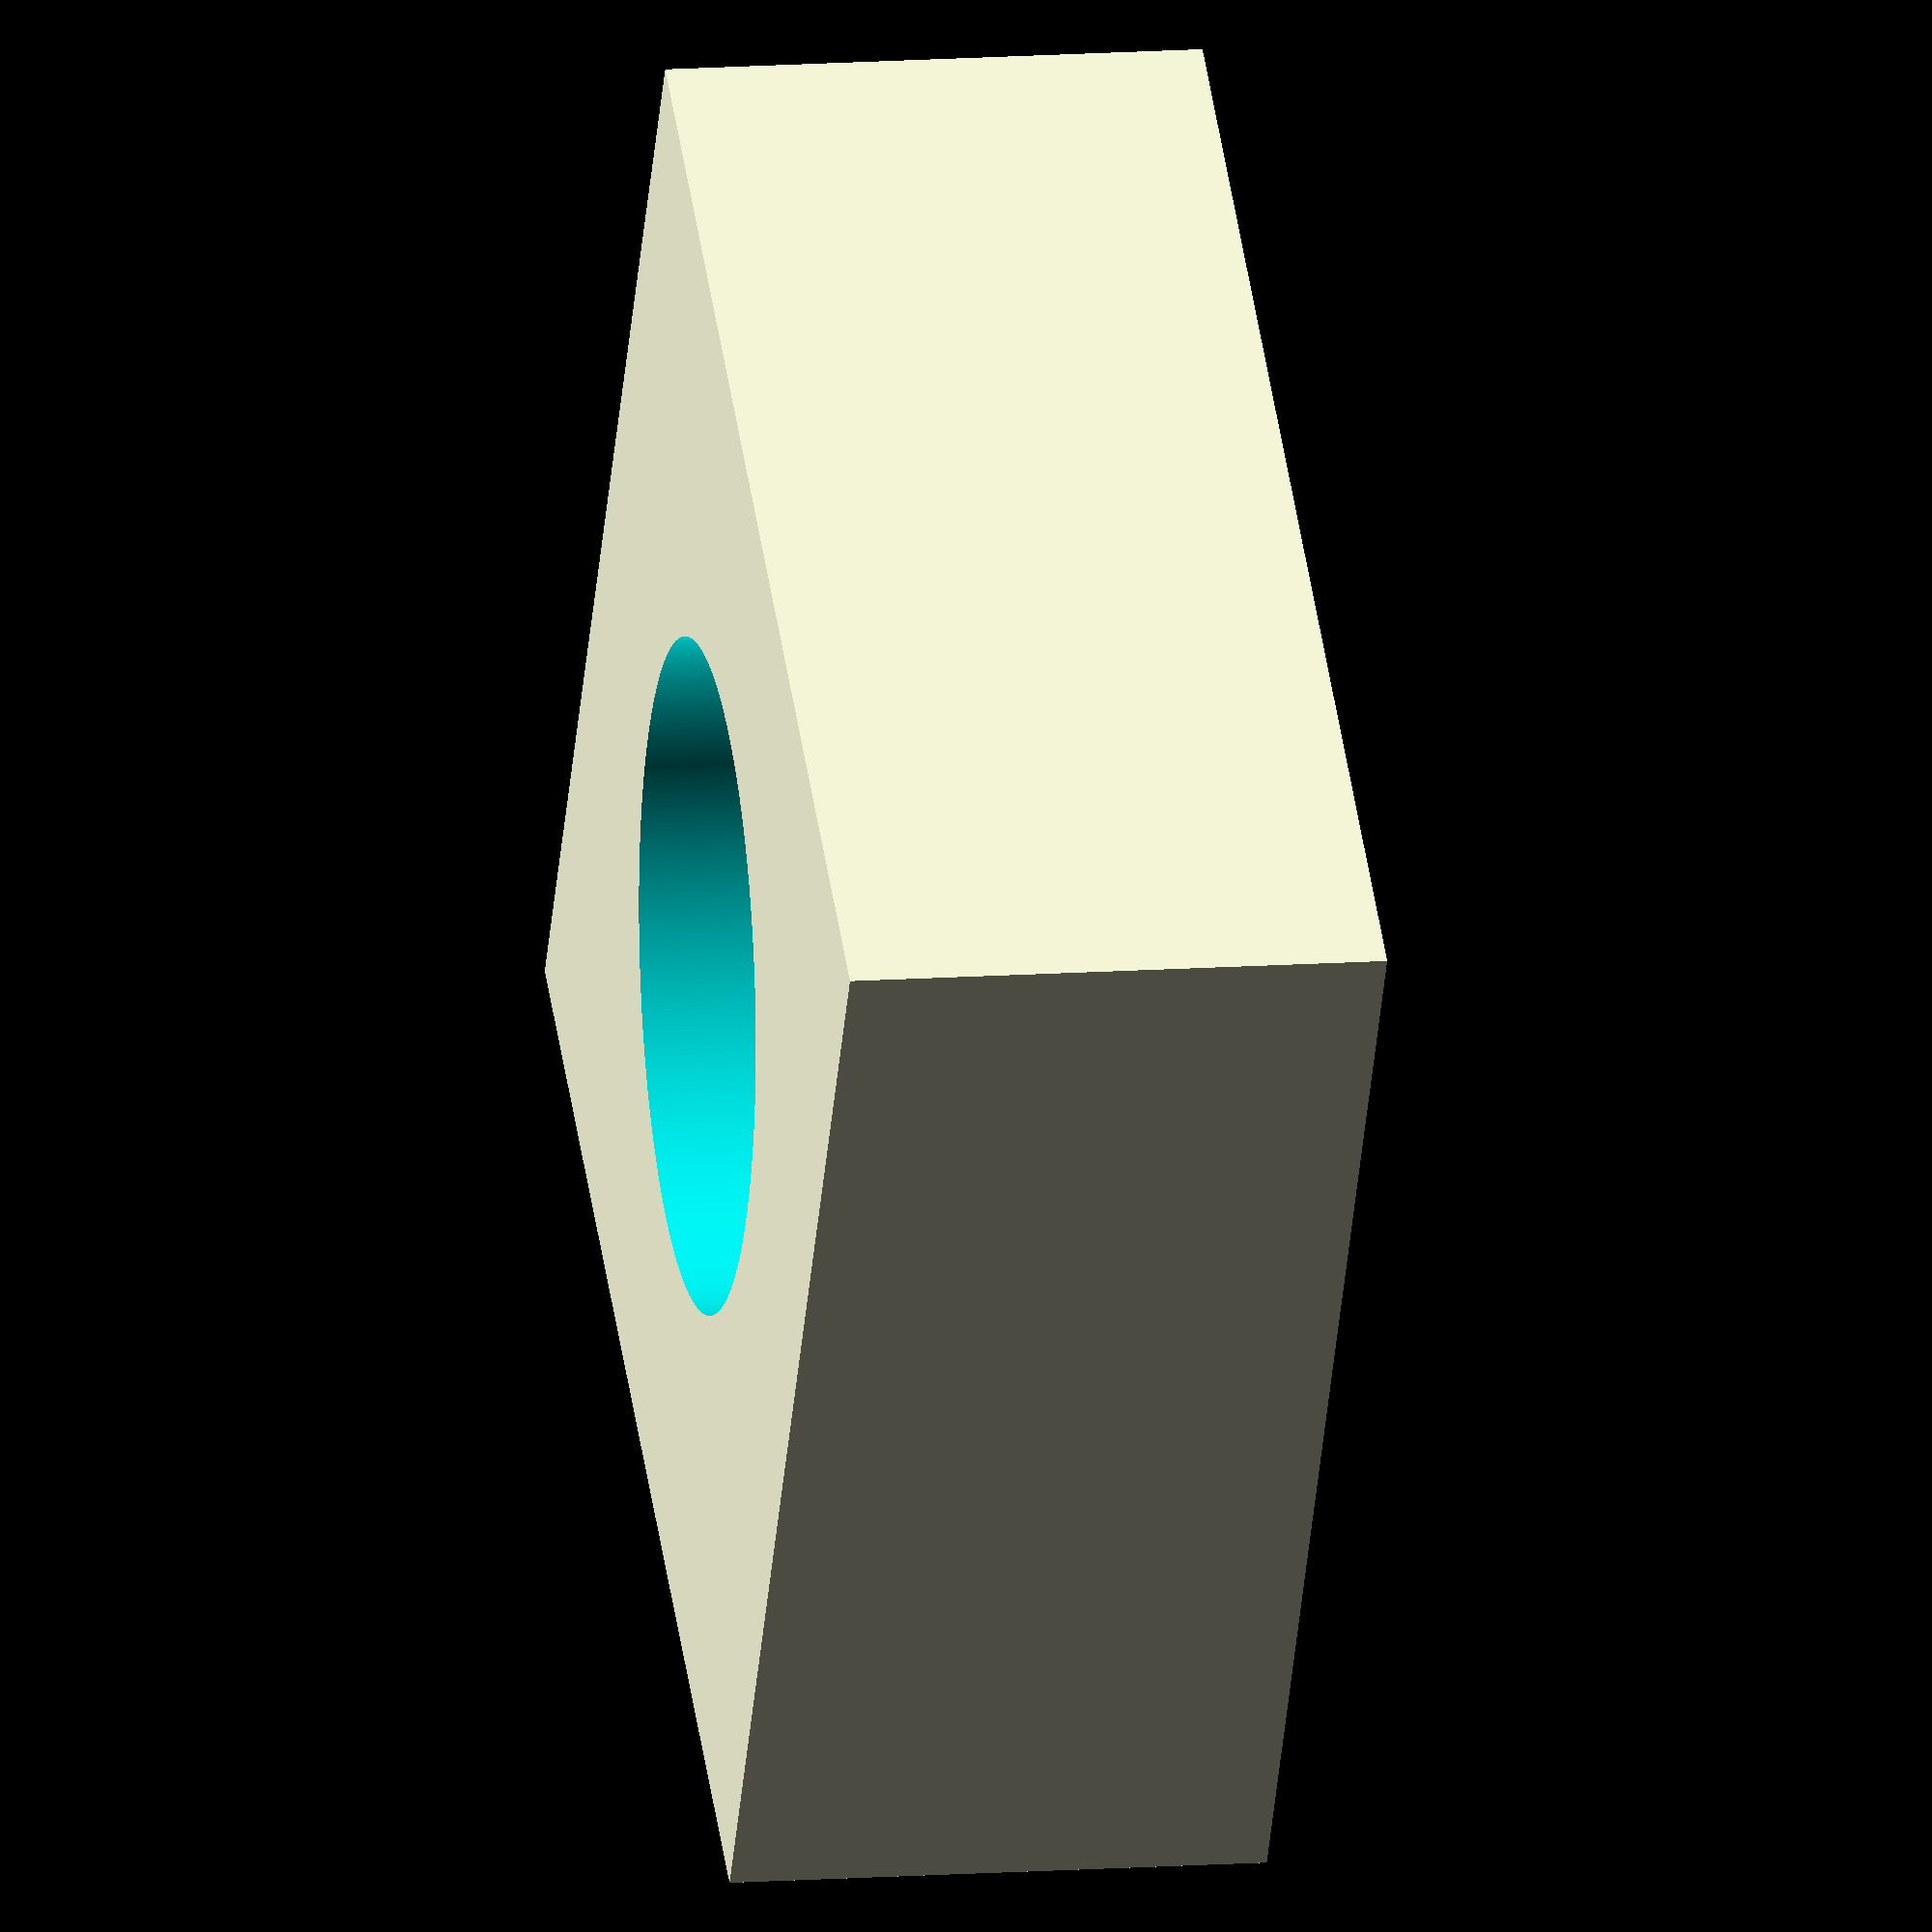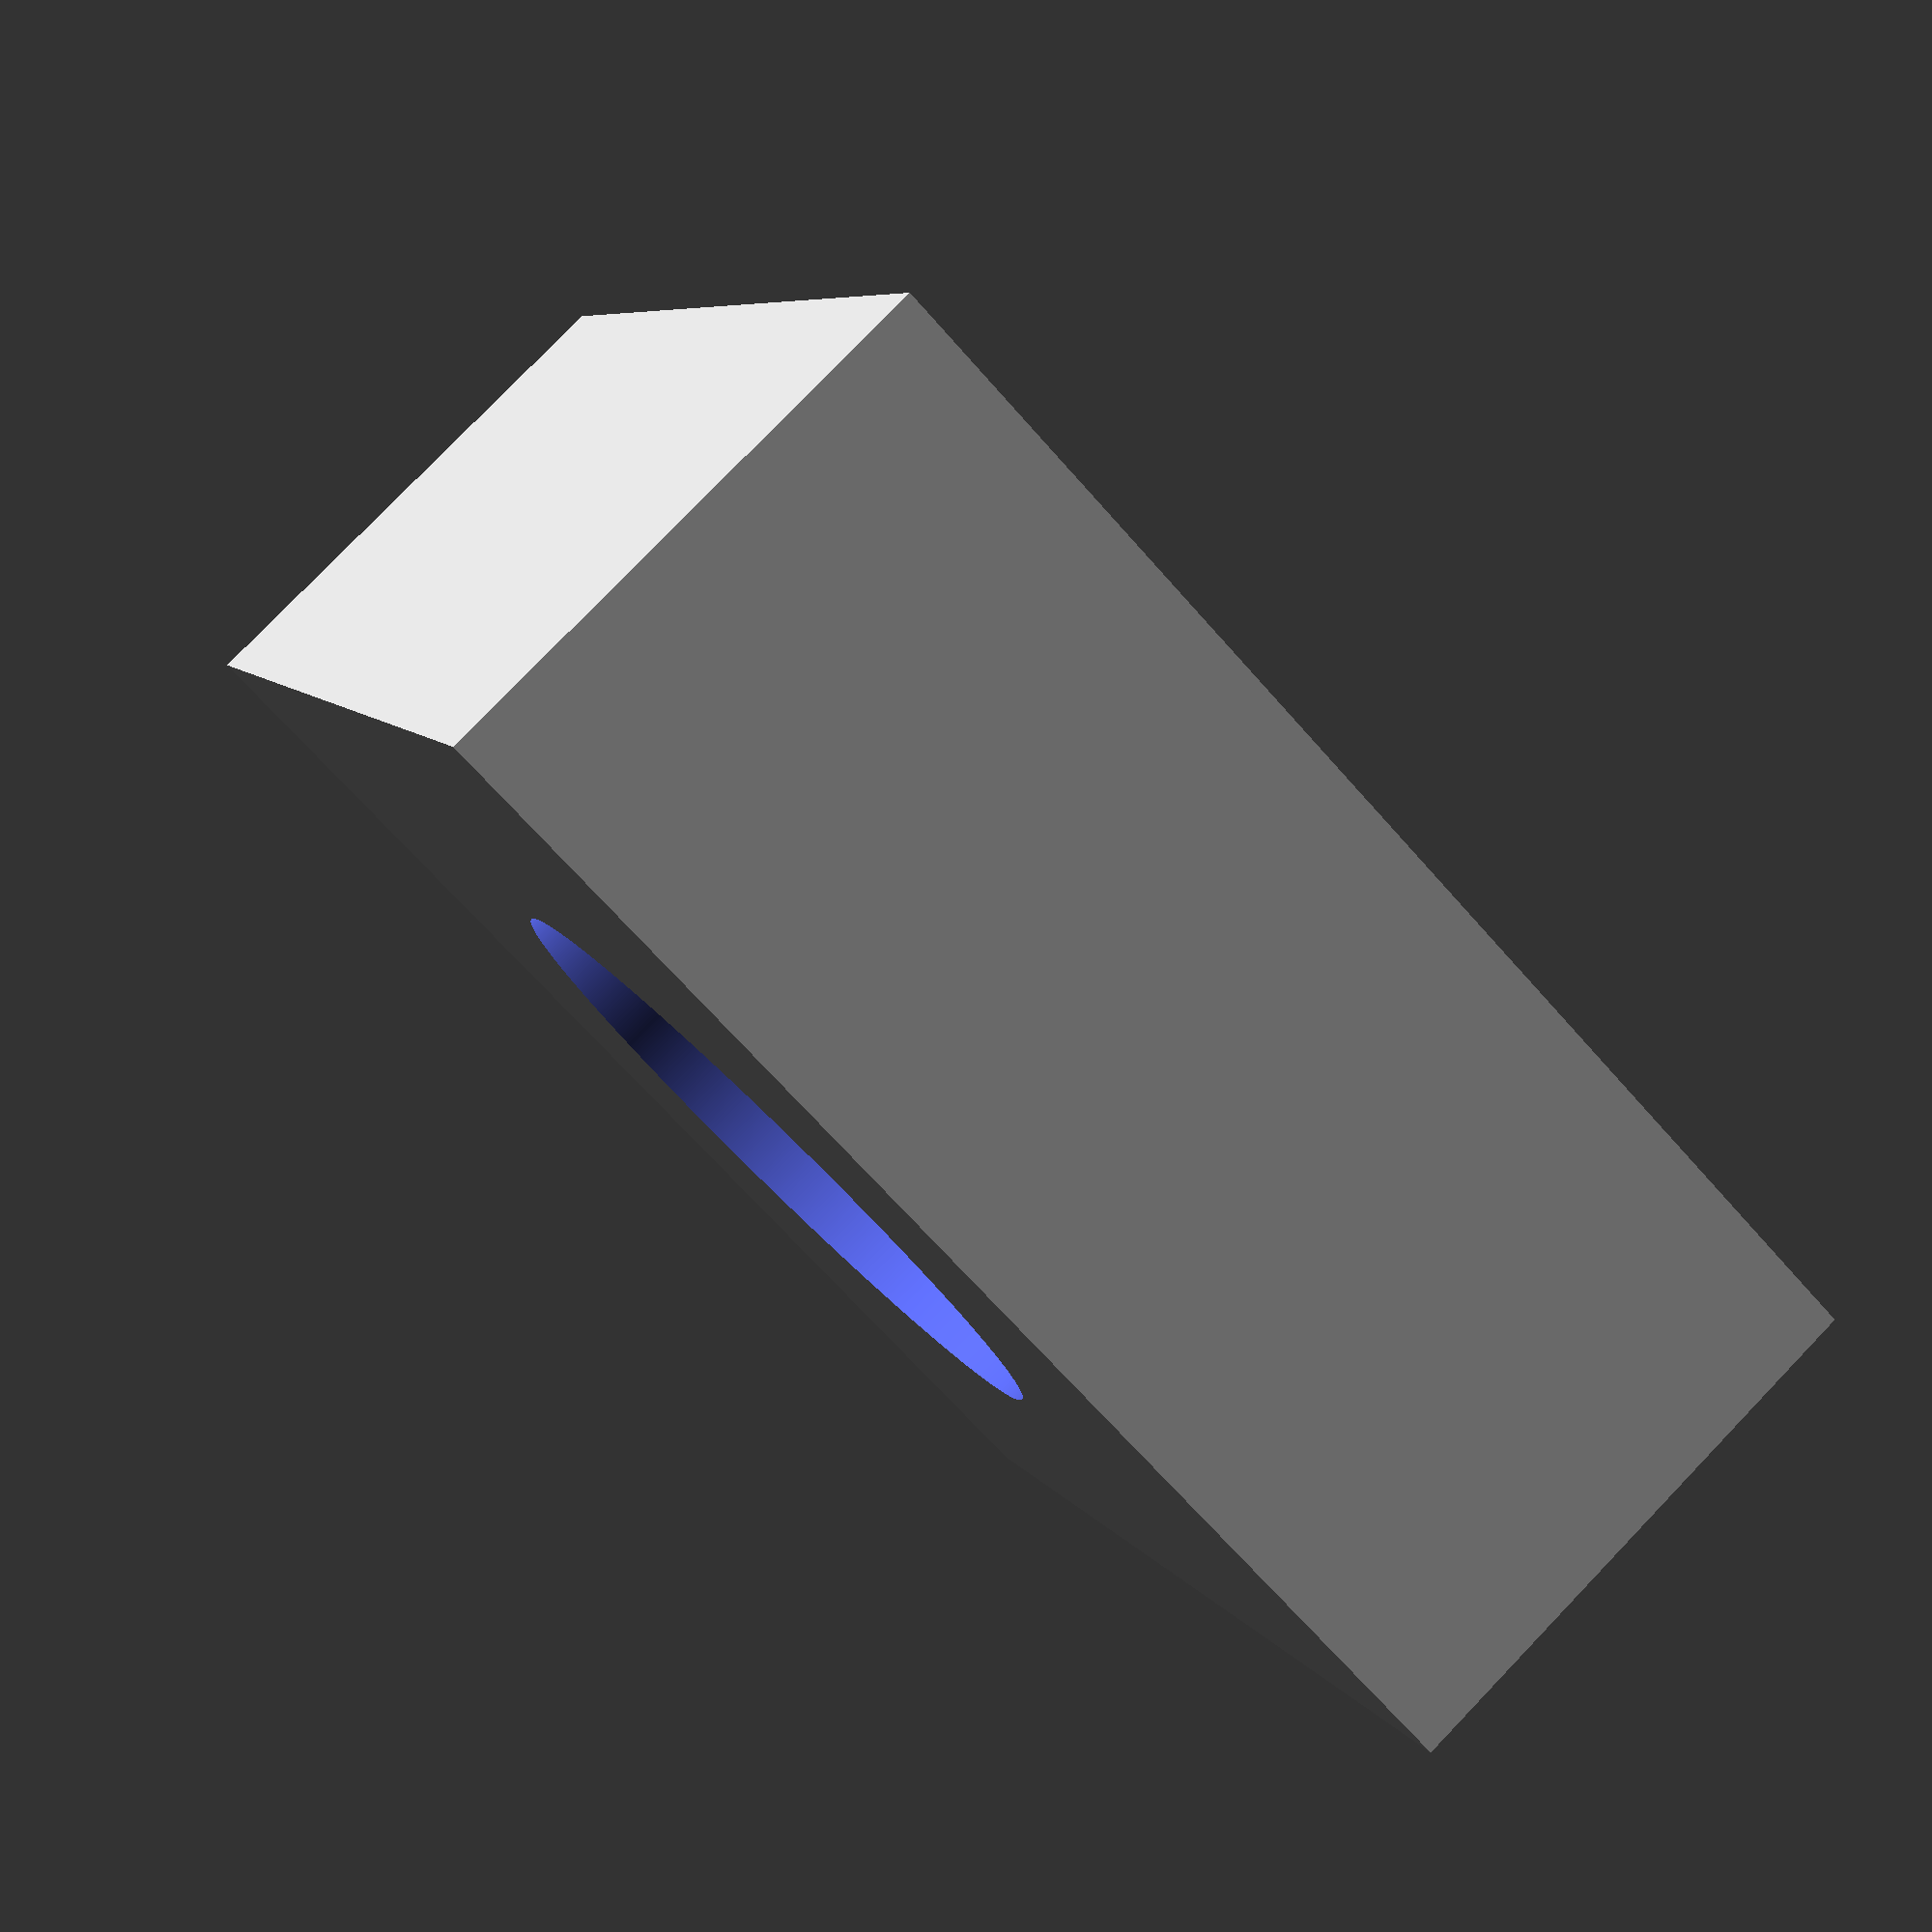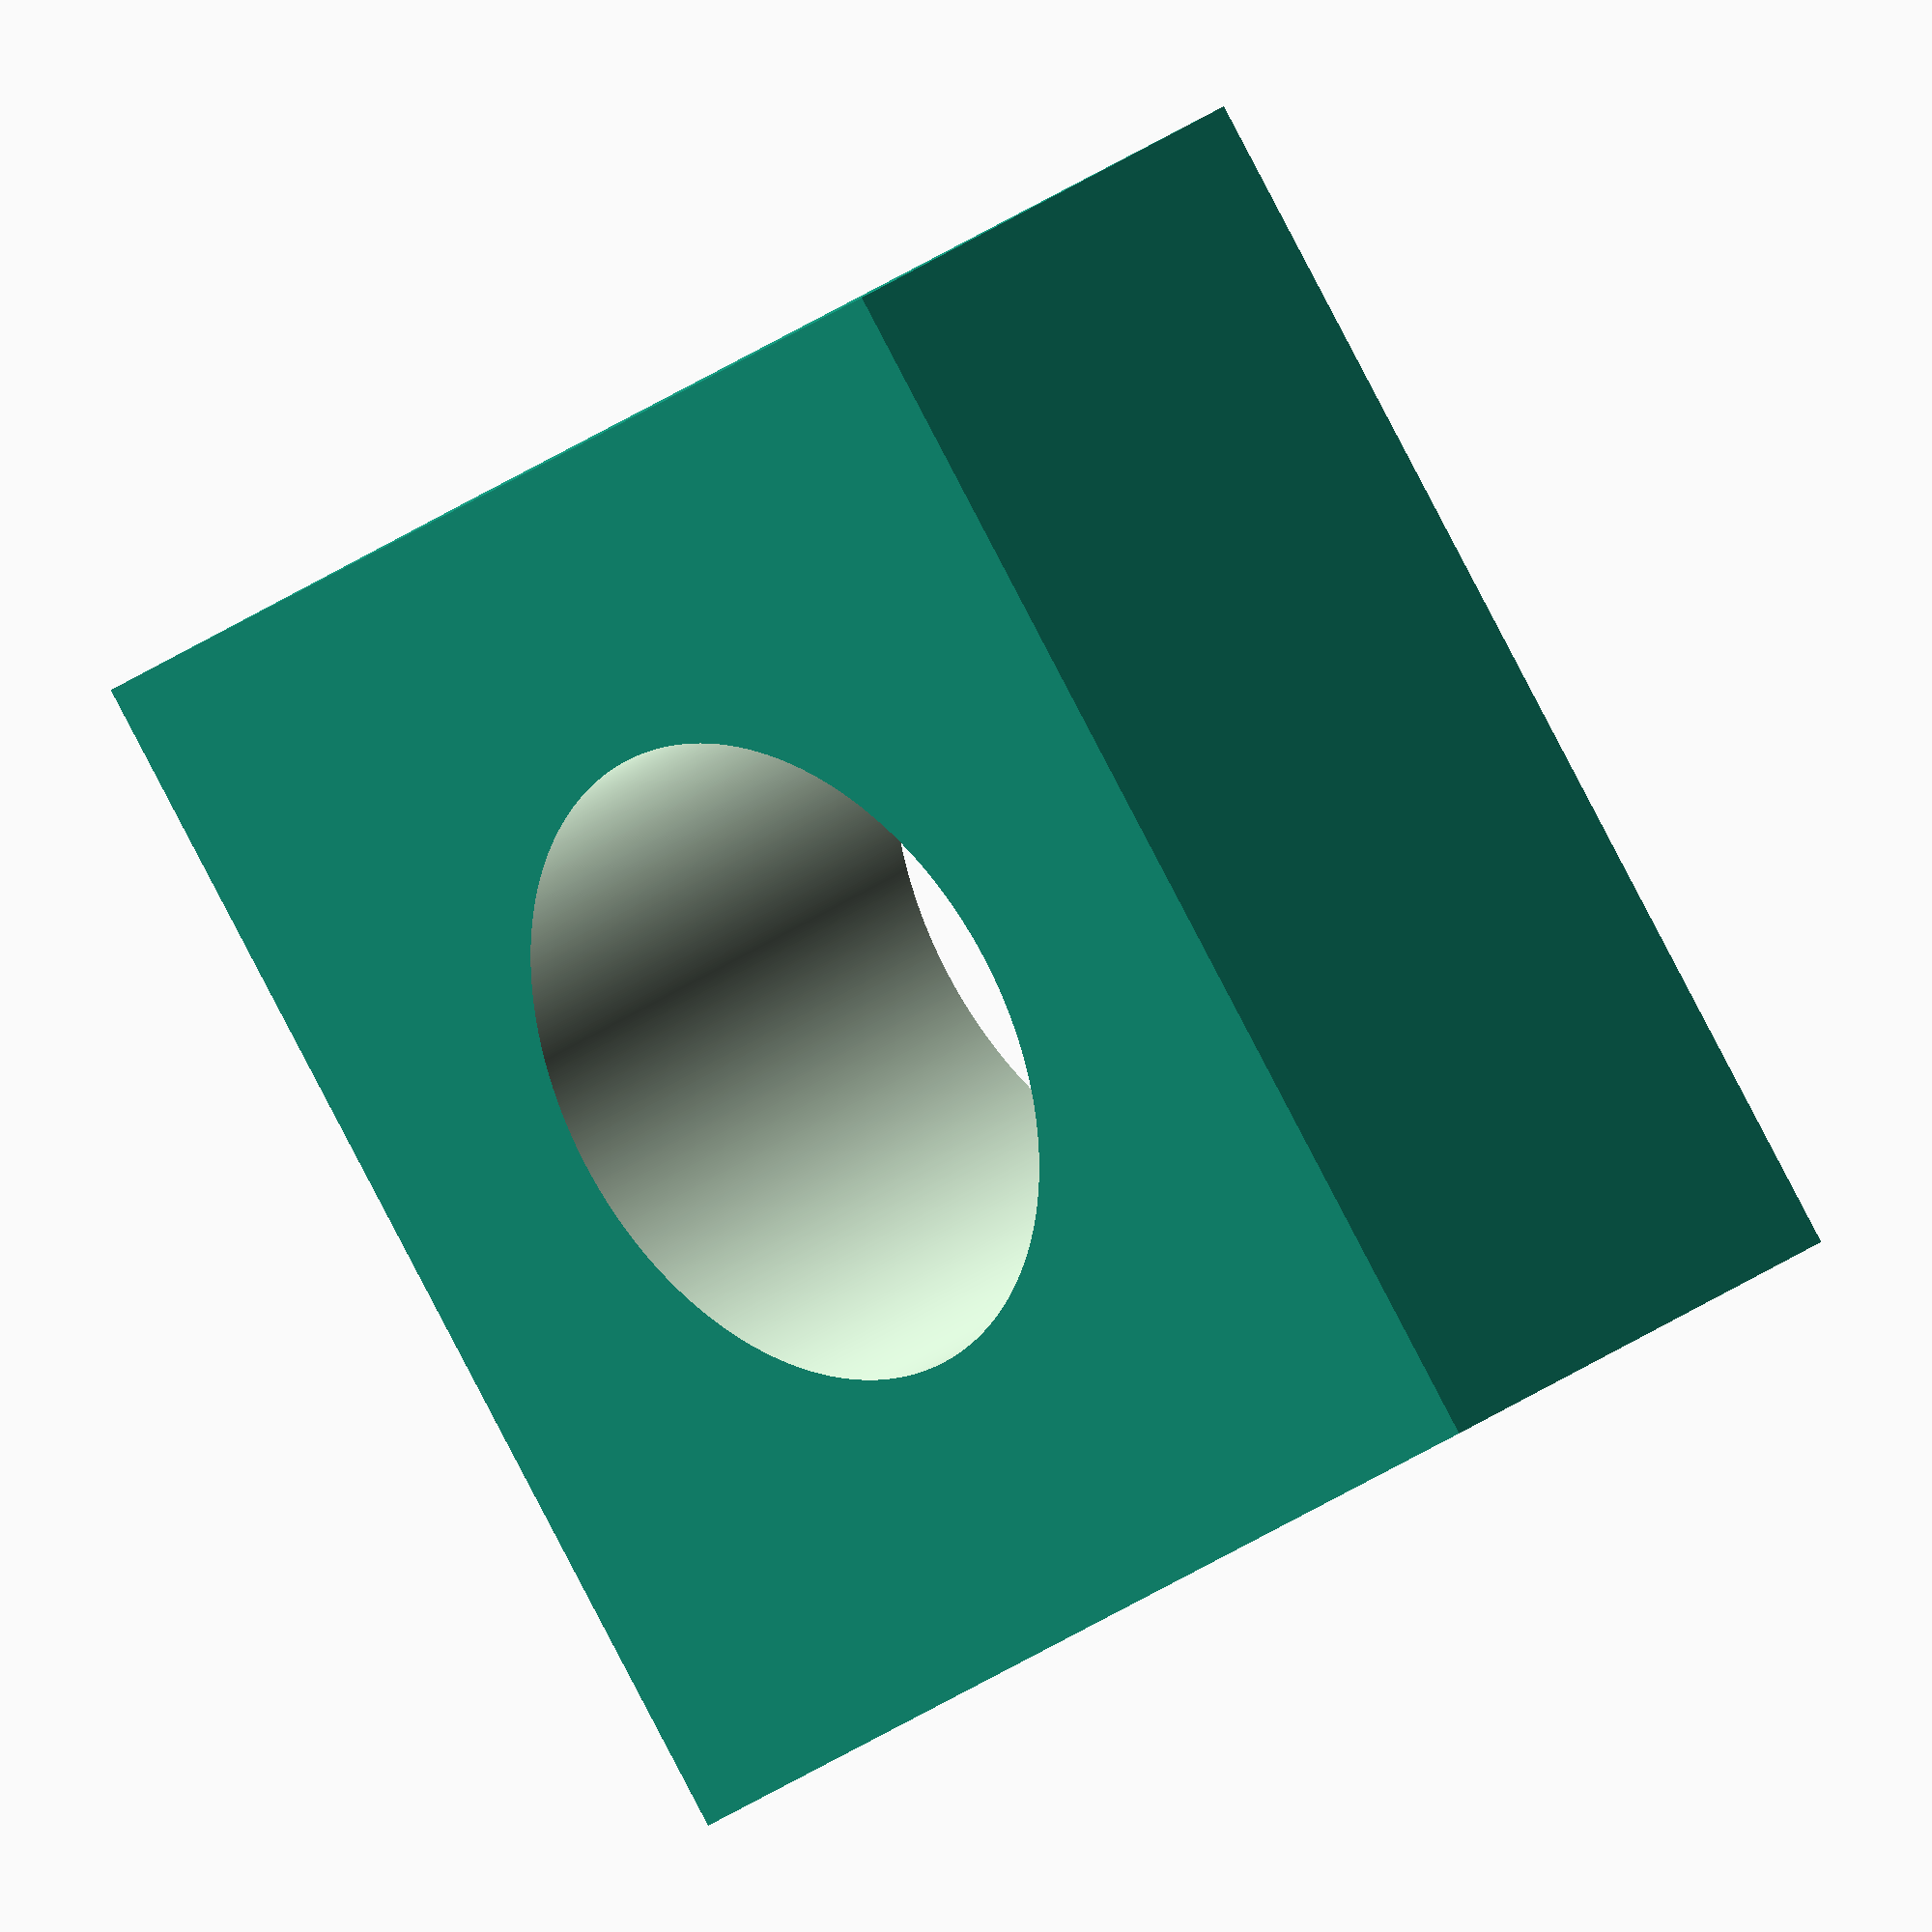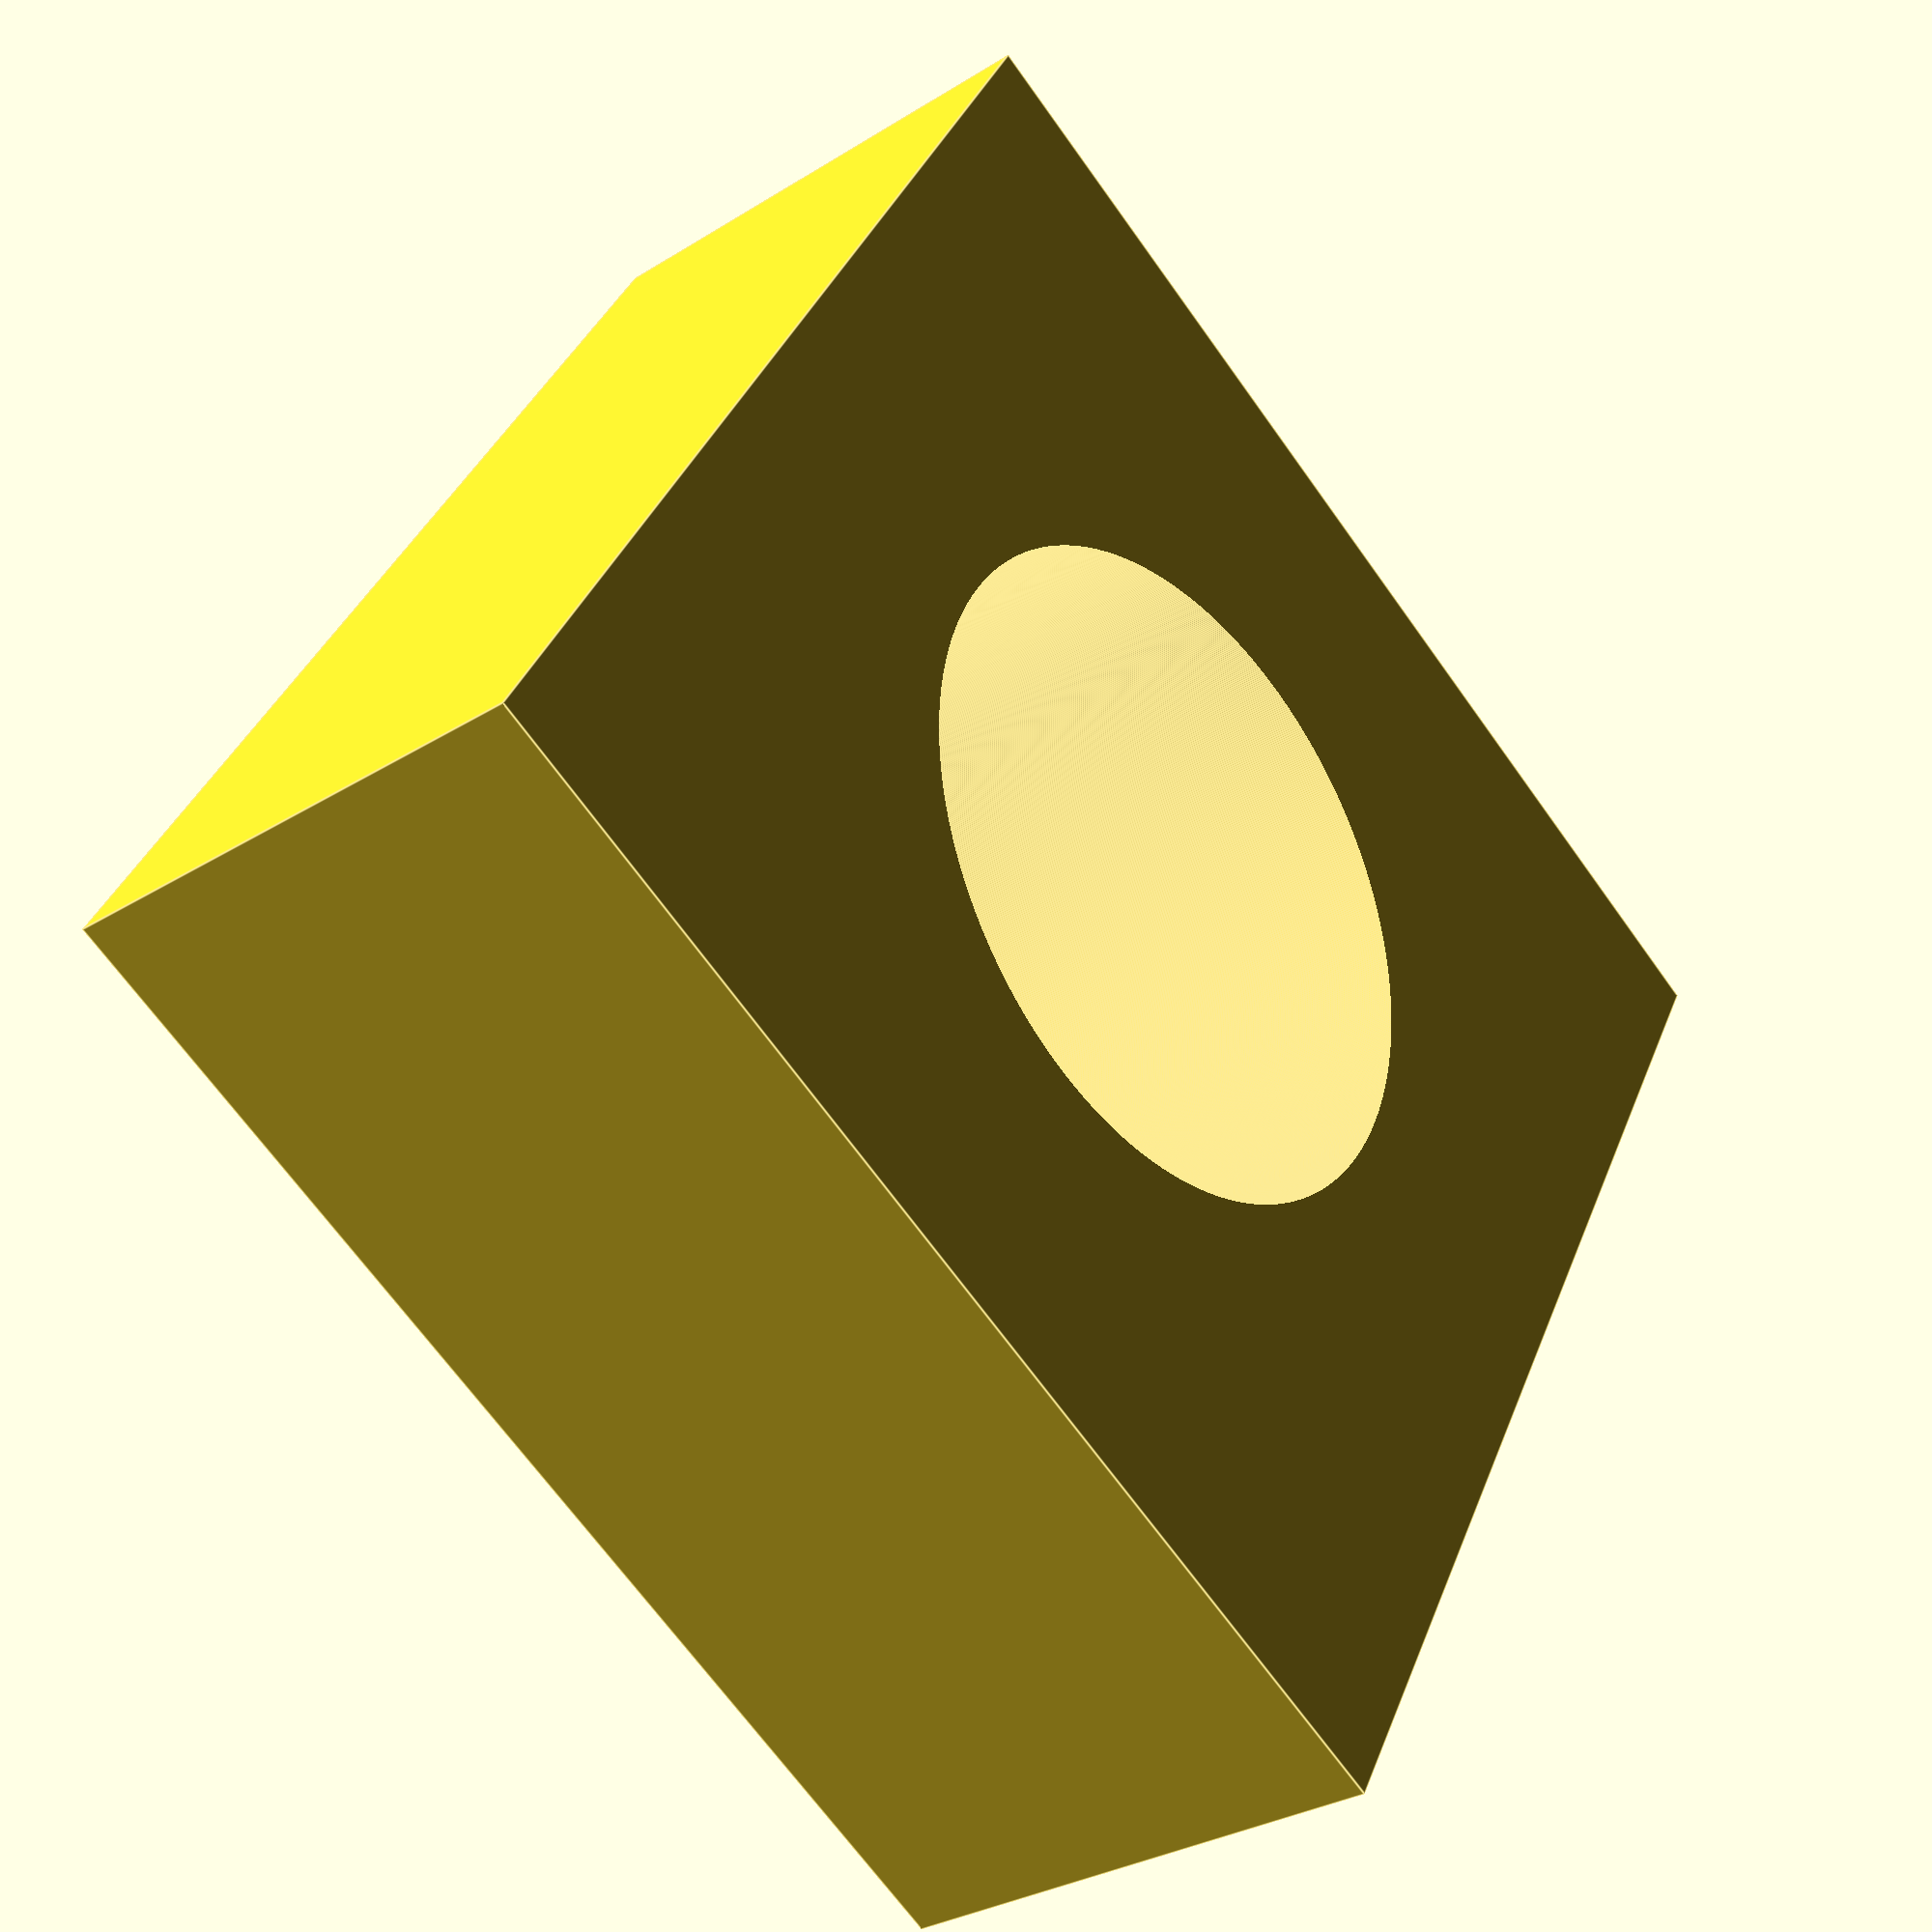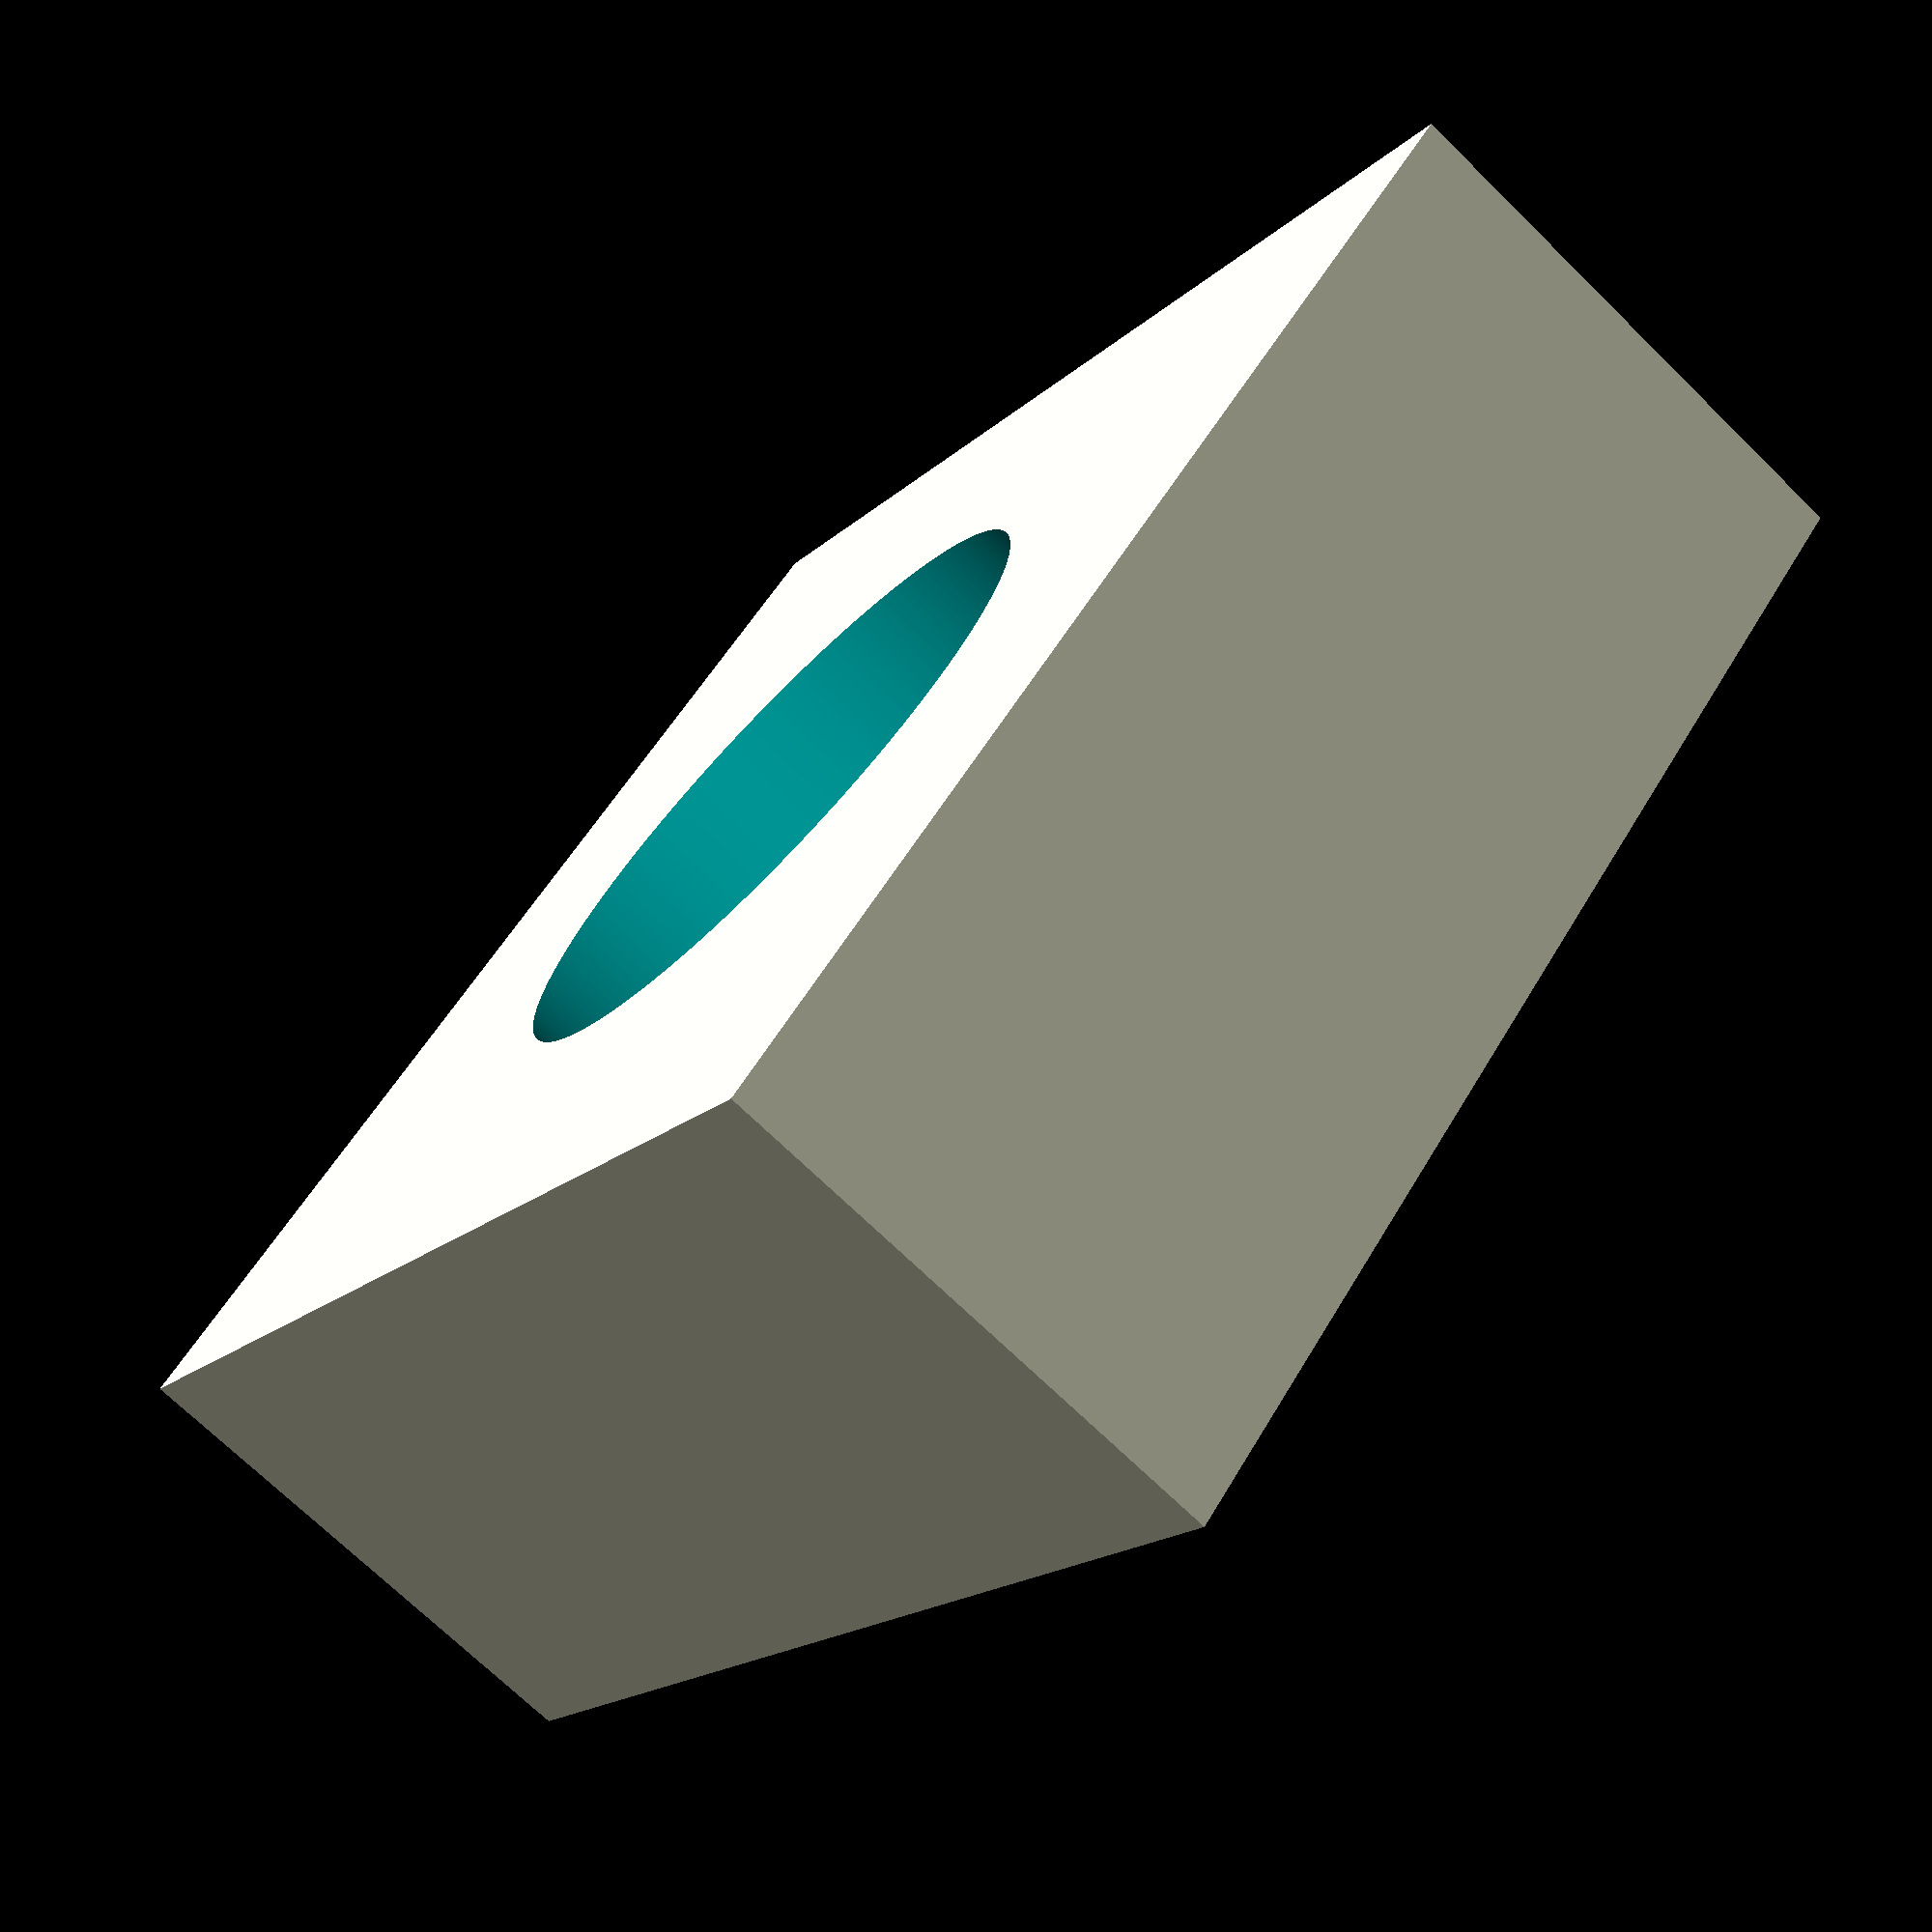
<openscad>


difference(){
    cube(size=[10,10,8.5 / 2], center=true);
    
    translate([0,0,-5])
    linear_extrude(10)
    circle(d=5.3, $fn=1000);
}
</openscad>
<views>
elev=167.6 azim=236.9 roll=279.9 proj=o view=solid
elev=100.3 azim=293.8 roll=136.1 proj=p view=solid
elev=332.0 azim=128.5 roll=221.6 proj=o view=solid
elev=210.5 azim=240.2 roll=48.0 proj=p view=edges
elev=251.2 azim=134.6 roll=134.4 proj=p view=wireframe
</views>
